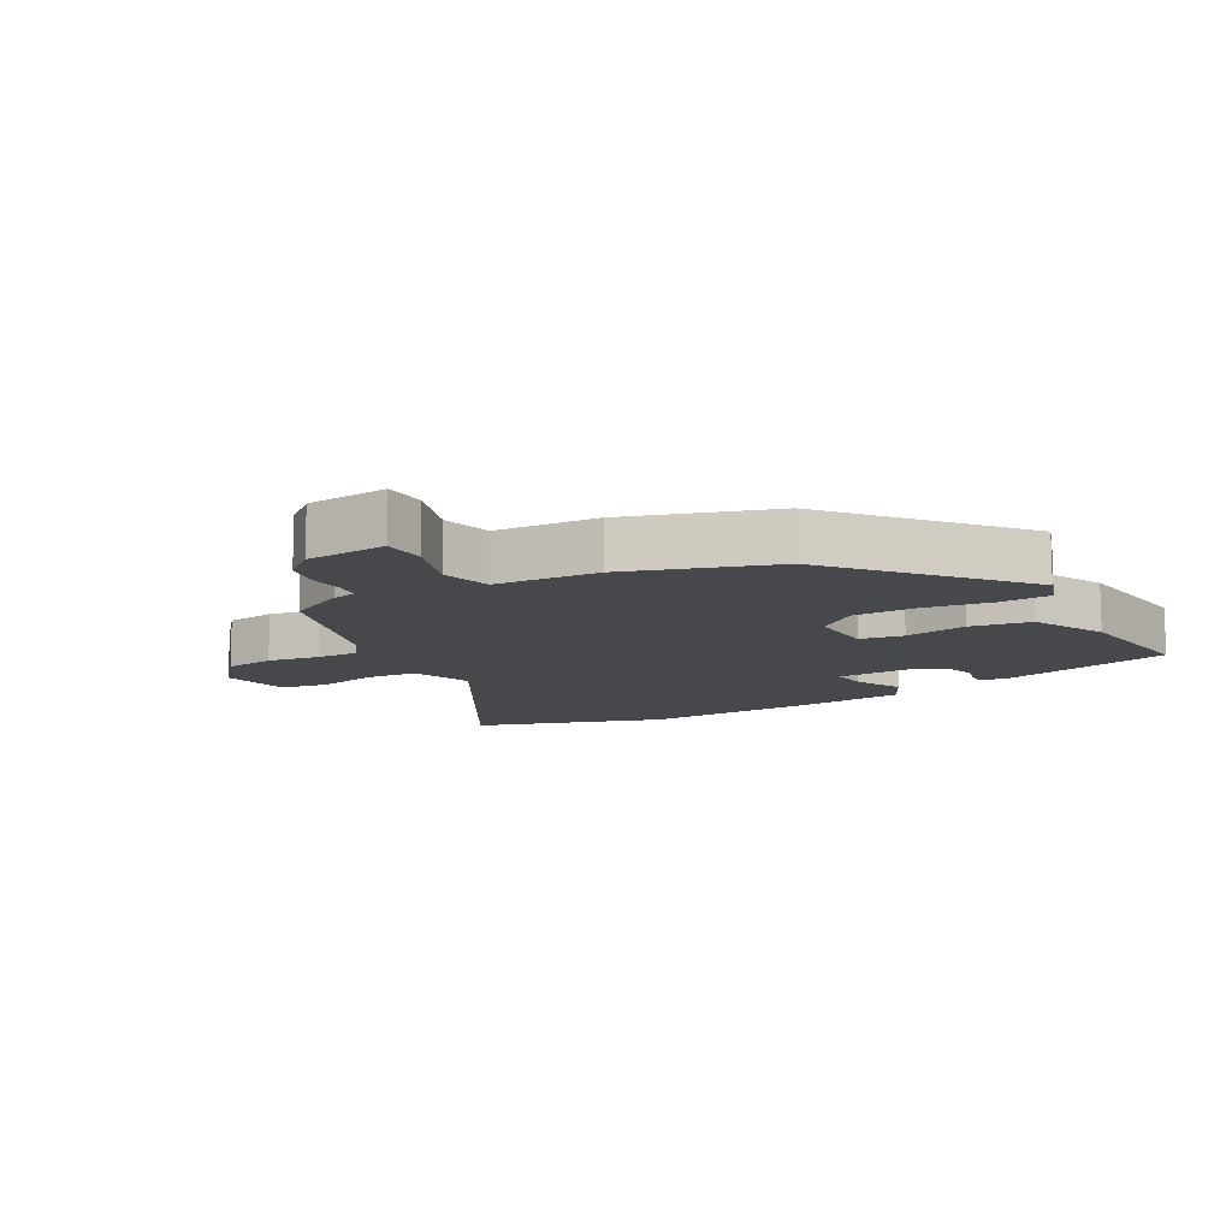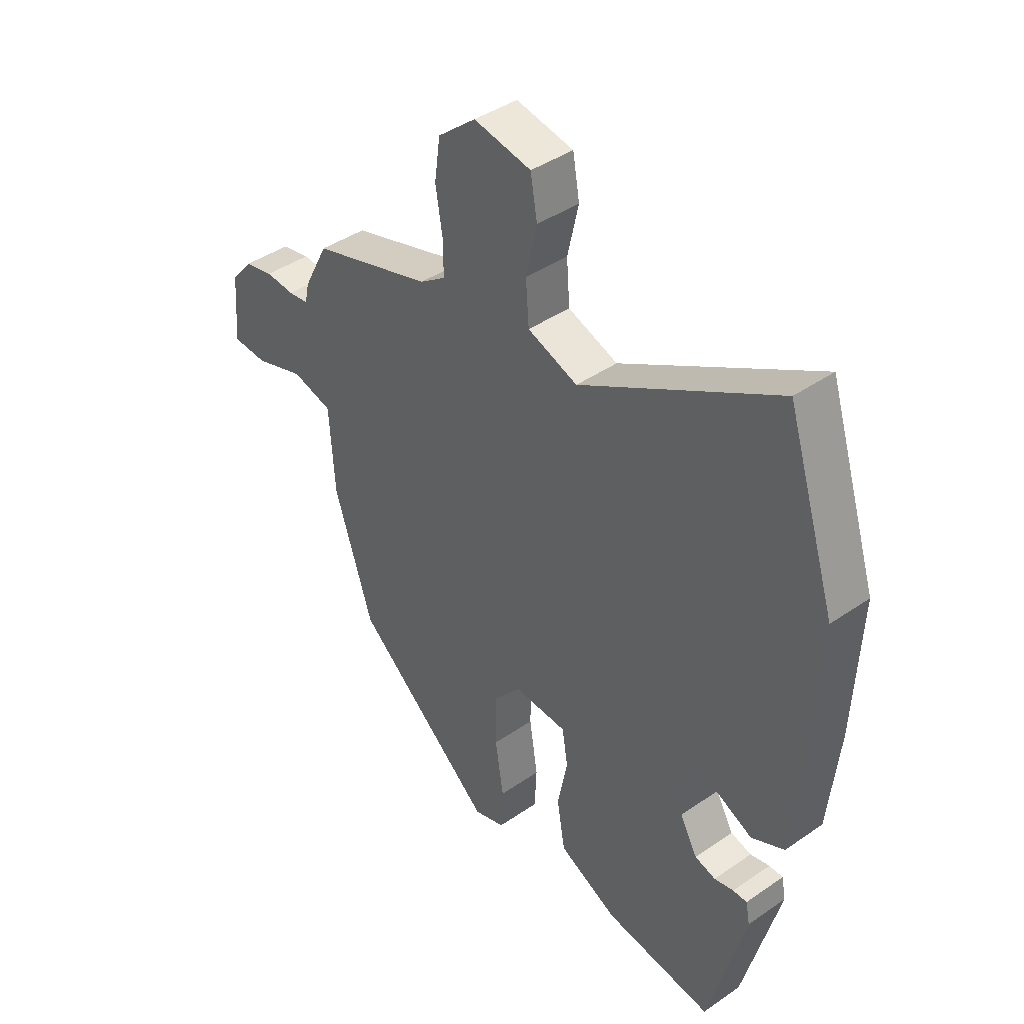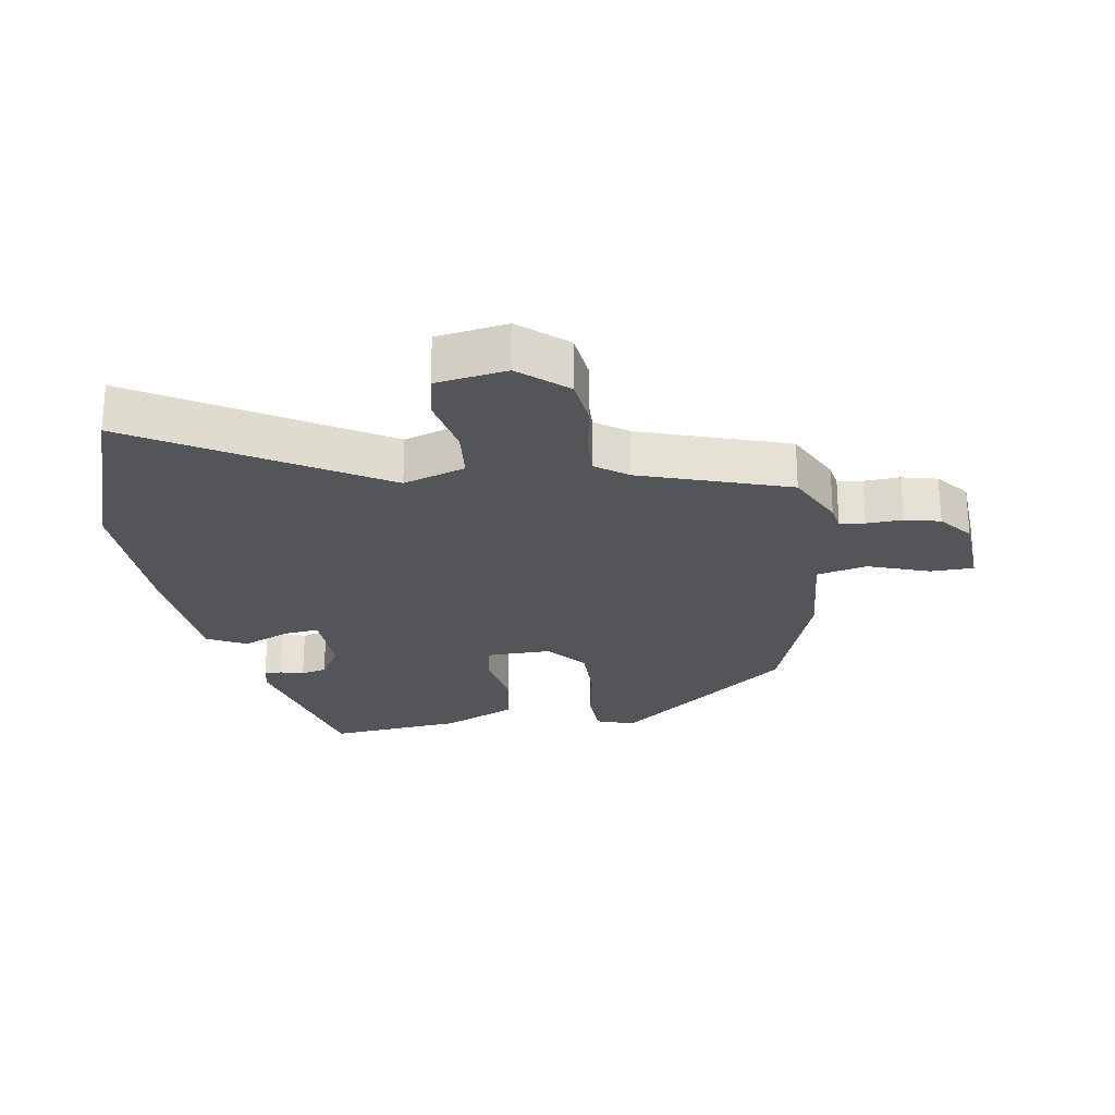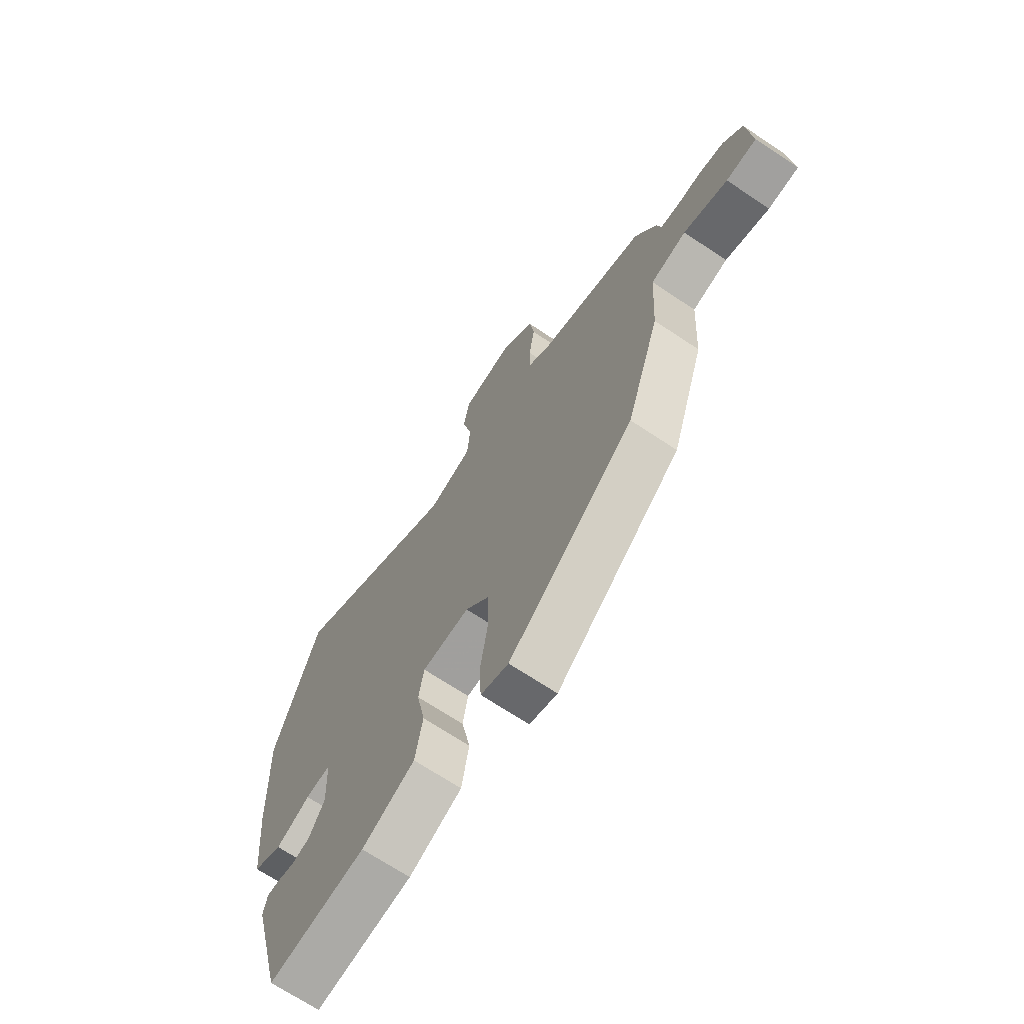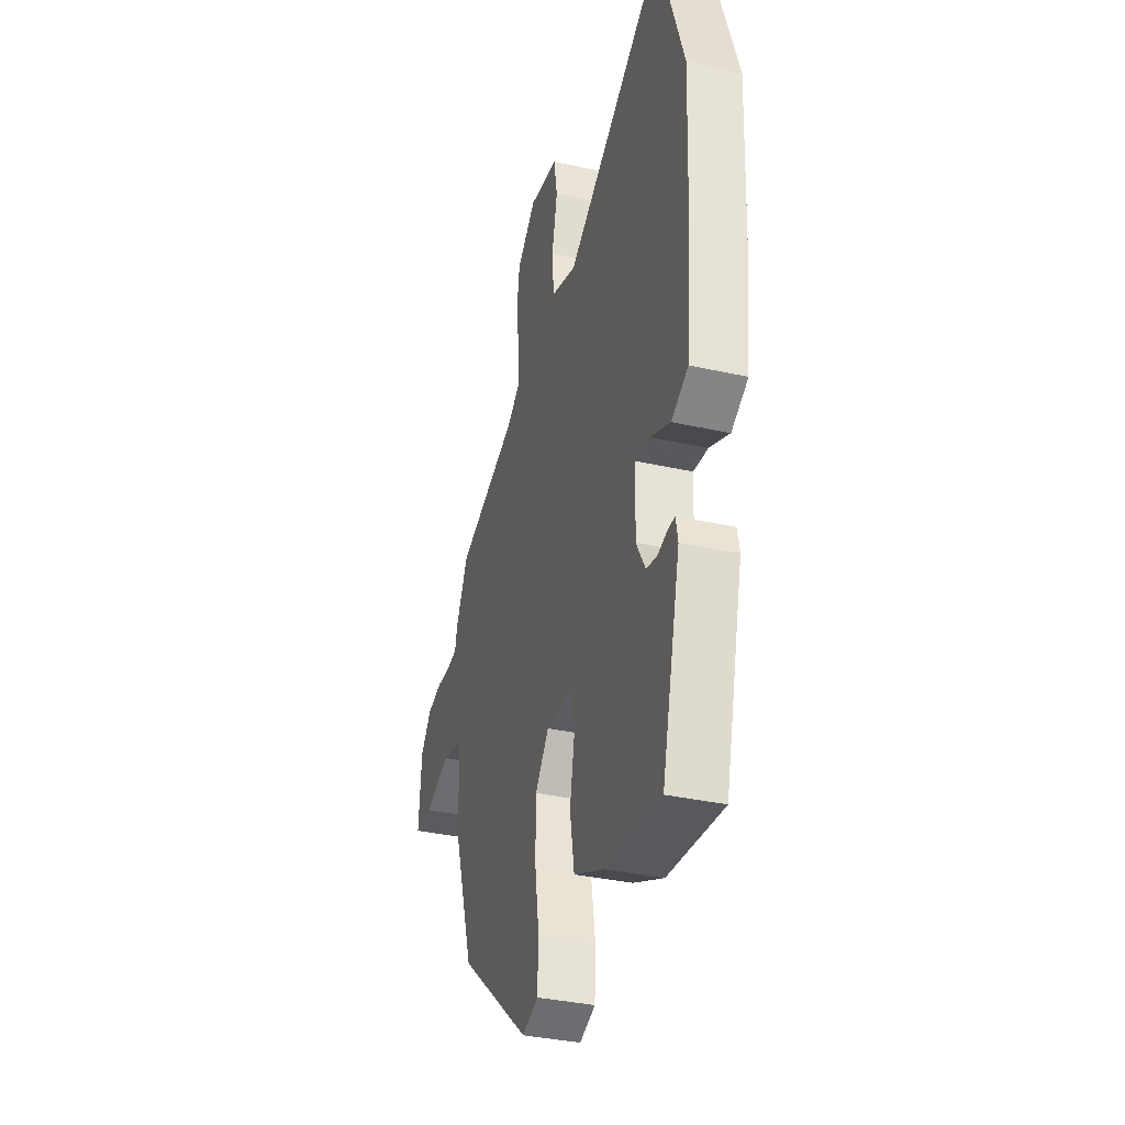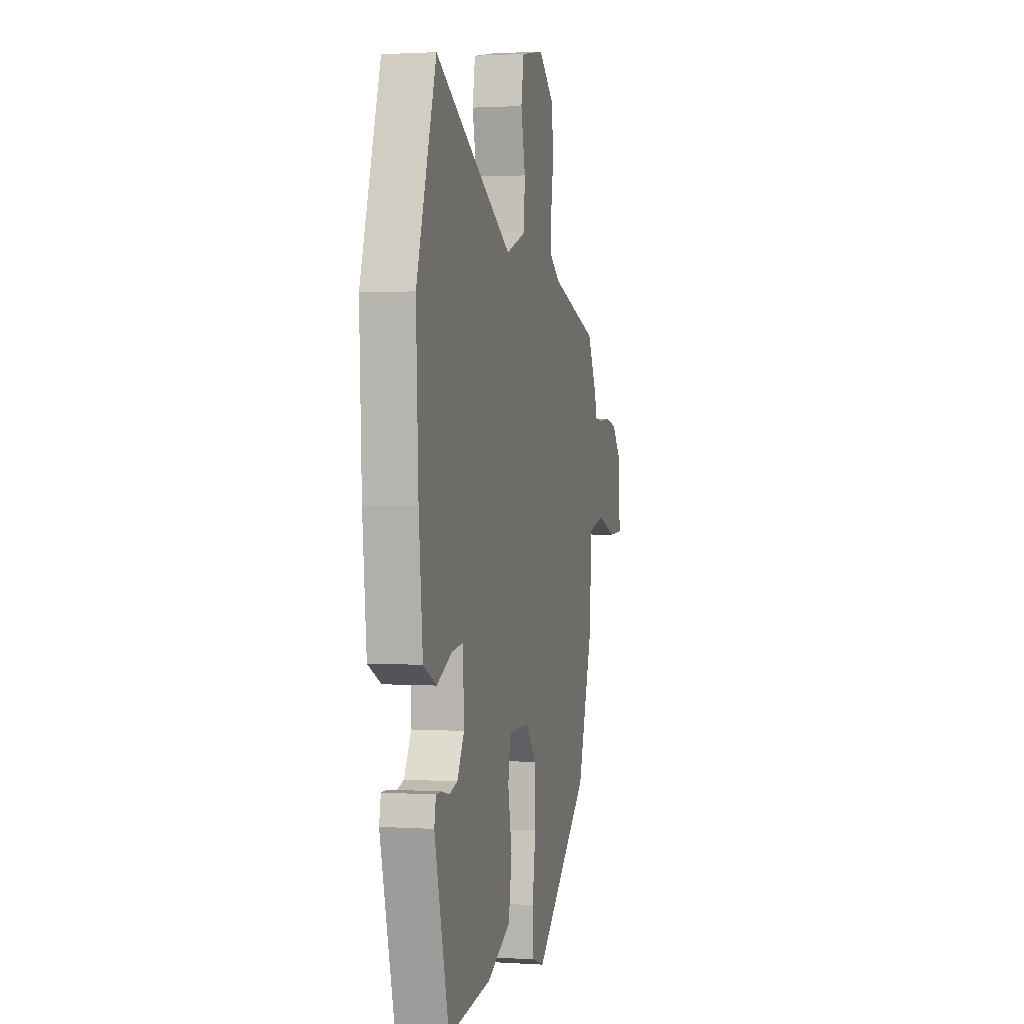
<metadata>
{"format":"obj","ext":"obj","renderer":"f3d","projection":"perspective","resolution":1024,"background":"white","views":[{"elev":-11.6,"azim":119.5,"up":"+Y"},{"elev":41.8,"azim":-129.8,"up":"+Z"},{"elev":-24.5,"azim":7.9,"up":"+Y"},{"elev":-69.5,"azim":56.3,"up":"+Z"},{"elev":-35.9,"azim":-106.3,"up":"+Z"},{"elev":1.7,"azim":-76.7,"up":"+Z"}]}
</metadata>
<code>
v -0.381 0.07 -0.52
v -0.451 0.07 -0.248
v -0.443 0.07 -0.207
v -0.416 0.07 -0.207
v -0.379 0.07 -0.216
v -0.339 0.07 -0.205
v -0.305 0.07 -0.145
v -0.31 0.07 -0.032
v -0.365 0.07 -0.039
v -0.439 0.07 -0.074
v -0.502 0.07 -0.043
v -0.521 0.07 0.147
v -0.532 0.07 0.401
v -0.437 0.07 0.696
v -0.063 0.07 0.481
v 0.033 0.07 0.515
v 0.039 0.07 0.596
v 0.018 0.07 0.69
v 0.031 0.07 0.764
v 0.141 0.07 0.784
v 0.214 0.07 0.723
v 0.225 0.07 0.644
v 0.212 0.07 0.563
v 0.211 0.07 0.497
v 0.261 0.07 0.462
v 0.493 0.07 0.39
v 0.54 0.07 0.299
v 0.548 0.07 0.261
v 0.587 0.07 0.256
v 0.643 0.07 0.26
v 0.698 0.07 0.248
v 0.74 0.07 0.198
v 0.75 0.07 0.071
v 0.683 0.07 0.068
v 0.587 0.07 0.1
v 0.509 0.07 0.08
v 0.499 0.07 -0.082
v 0.425 0.07 -0.31
v 0.154 0.07 -0.54
v 0.094 0.07 -0.52
v 0.09 0.07 -0.441
v 0.106 0.07 -0.336
v 0.105 0.07 -0.237
v 0.053 0.07 -0.175
v -0.05 0.07 -0.179
v -0.061 0.07 -0.247
v -0.042 0.07 -0.345
v -0.058 0.07 -0.439
v -0.172 0.07 -0.494
v -0.381 0 -0.52
v -0.451 0 -0.248
v -0.443 0 -0.207
v -0.416 0 -0.207
v -0.379 0 -0.216
v -0.339 0 -0.205
v -0.305 0 -0.145
v -0.31 0 -0.032
v -0.365 0 -0.039
v -0.439 0 -0.074
v -0.502 0 -0.043
v -0.521 0 0.147
v -0.532 0 0.401
v -0.437 0 0.696
v -0.063 0 0.481
v 0.033 0 0.515
v 0.039 0 0.596
v 0.018 0 0.69
v 0.031 0 0.764
v 0.141 0 0.784
v 0.214 0 0.723
v 0.225 0 0.644
v 0.212 0 0.563
v 0.211 0 0.497
v 0.261 0 0.462
v 0.493 0 0.39
v 0.54 0 0.299
v 0.548 0 0.261
v 0.587 0 0.256
v 0.643 0 0.26
v 0.698 0 0.248
v 0.74 0 0.198
v 0.75 0 0.071
v 0.683 0 0.068
v 0.587 0 0.1
v 0.509 0 0.08
v 0.499 0 -0.082
v 0.425 0 -0.31
v 0.154 0 -0.54
v 0.094 0 -0.52
v 0.09 0 -0.441
v 0.106 0 -0.336
v 0.105 0 -0.237
v 0.053 0 -0.175
v -0.05 0 -0.179
v -0.061 0 -0.247
v -0.042 0 -0.345
v -0.058 0 -0.439
v -0.172 0 -0.494
f 46 47 48 49
f 45 46 49 1
f 39 40 41 42
f 39 42 43
f 36 37 38 39
f 36 39 43
f 32 33 34 35
f 32 35 36
f 29 30 31 32
f 28 29 32 36
f 25 26 27 28
f 24 25 28 36
f 20 21 22 23
f 20 23 24
f 17 18 19 20
f 16 17 20 24
f 15 16 24 36
f 9 10 11 12
f 8 9 12 13
f 2 3 4 5
f 45 1 2 5
f 45 5 6
f 15 36 43 44
f 15 44 45
f 8 13 14 15
f 7 8 15 45
f 6 7 45
f 98 97 96 95
f 50 98 95 94
f 91 90 89 88
f 92 91 88
f 88 87 86 85
f 92 88 85
f 84 83 82 81
f 85 84 81
f 81 80 79 78
f 85 81 78 77
f 77 76 75 74
f 85 77 74 73
f 72 71 70 69
f 73 72 69
f 69 68 67 66
f 73 69 66 65
f 85 73 65 64
f 61 60 59 58
f 62 61 58 57
f 54 53 52 51
f 54 51 50 94
f 55 54 94
f 93 92 85 64
f 94 93 64
f 64 63 62 57
f 94 64 57 56
f 94 56 55
f 1 50 51 2
f 2 51 52 3
f 3 52 53 4
f 4 53 54 5
f 5 54 55 6
f 6 55 56 7
f 7 56 57 8
f 8 57 58 9
f 9 58 59 10
f 10 59 60 11
f 11 60 61 12
f 12 61 62 13
f 13 62 63 14
f 14 63 64 15
f 15 64 65 16
f 16 65 66 17
f 17 66 67 18
f 18 67 68 19
f 19 68 69 20
f 20 69 70 21
f 21 70 71 22
f 22 71 72 23
f 23 72 73 24
f 24 73 74 25
f 25 74 75 26
f 26 75 76 27
f 27 76 77 28
f 28 77 78 29
f 29 78 79 30
f 30 79 80 31
f 31 80 81 32
f 32 81 82 33
f 33 82 83 34
f 34 83 84 35
f 35 84 85 36
f 36 85 86 37
f 37 86 87 38
f 38 87 88 39
f 39 88 89 40
f 40 89 90 41
f 41 90 91 42
f 42 91 92 43
f 43 92 93 44
f 44 93 94 45
f 45 94 95 46
f 46 95 96 47
f 47 96 97 48
f 48 97 98 49
f 49 98 50 1

</code>
